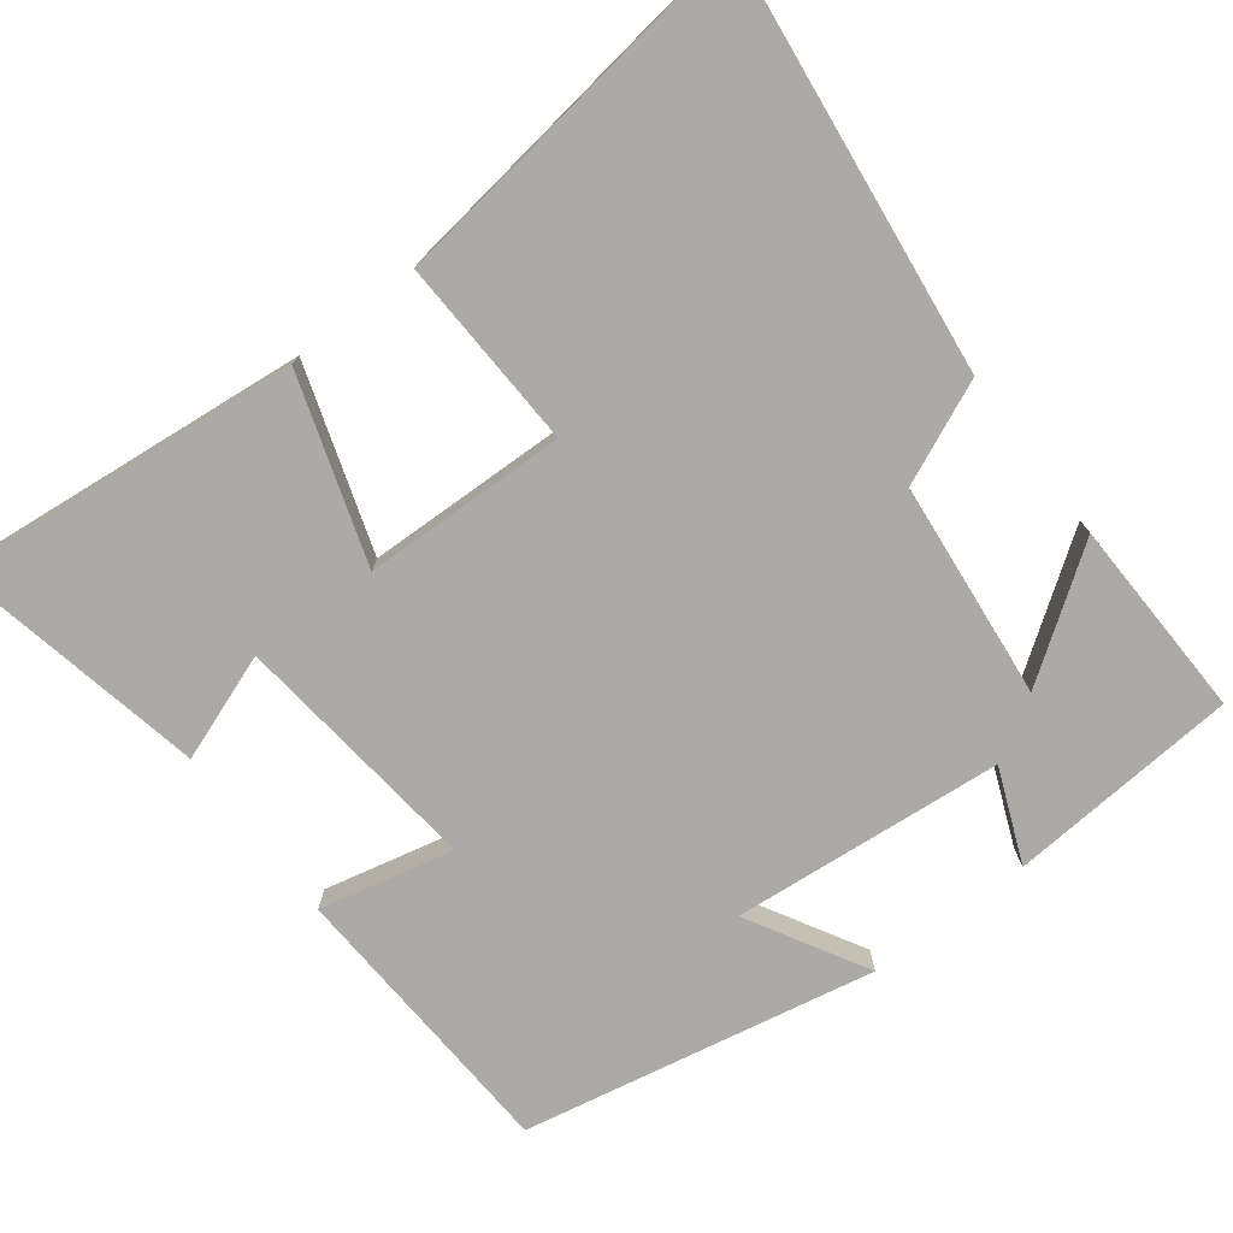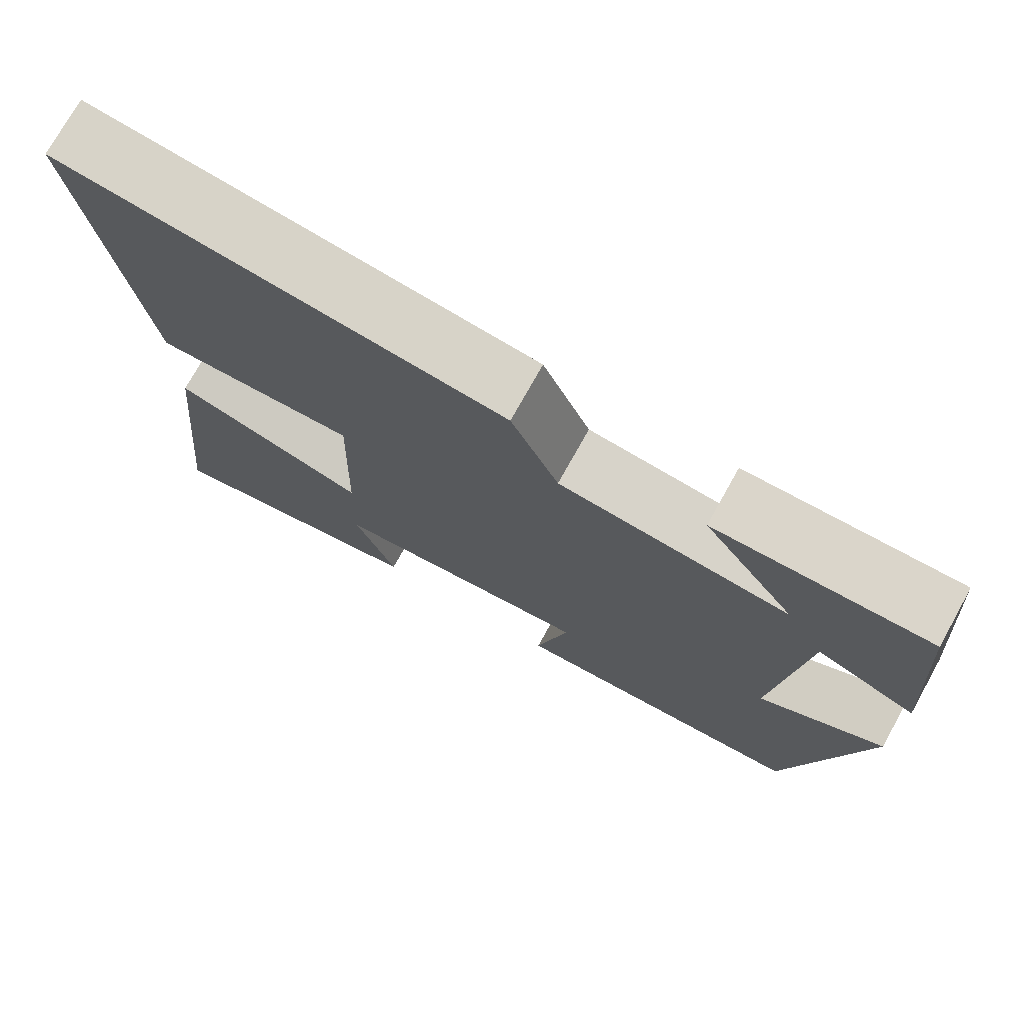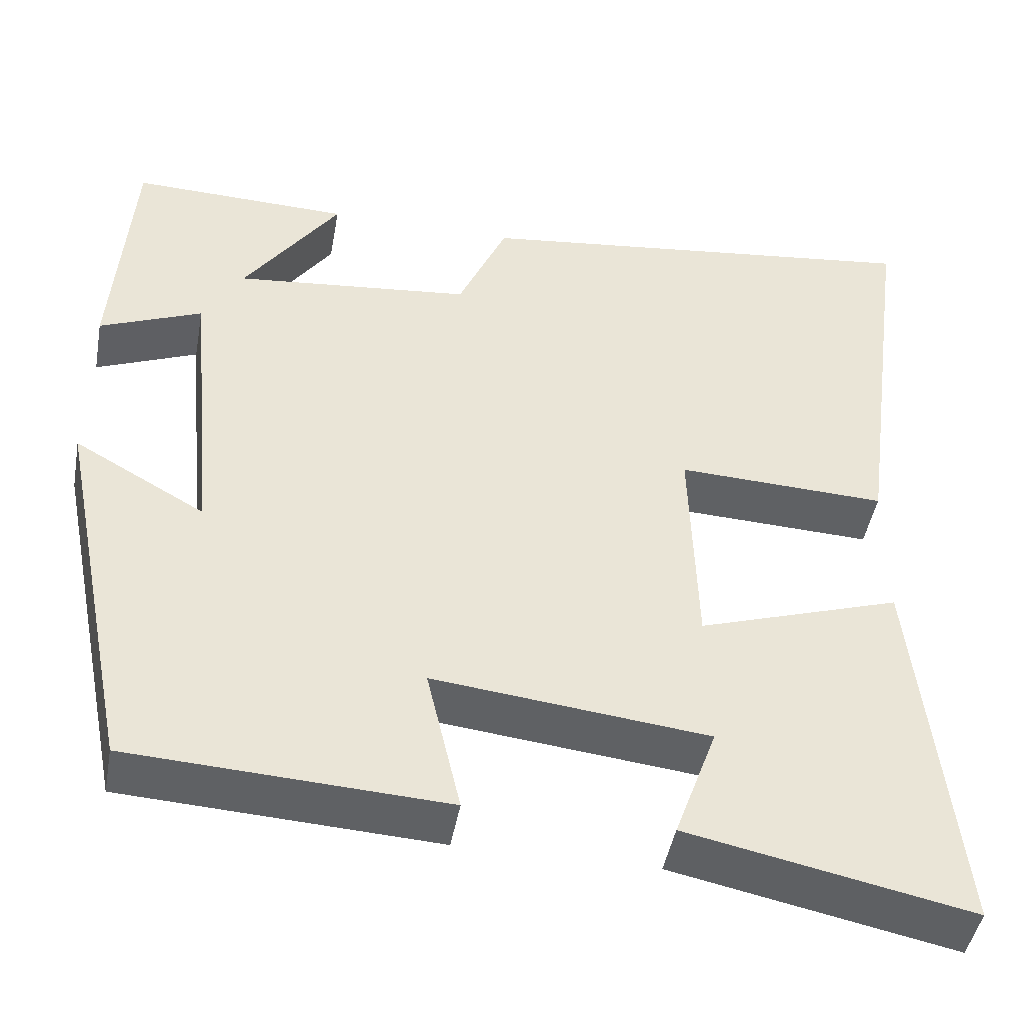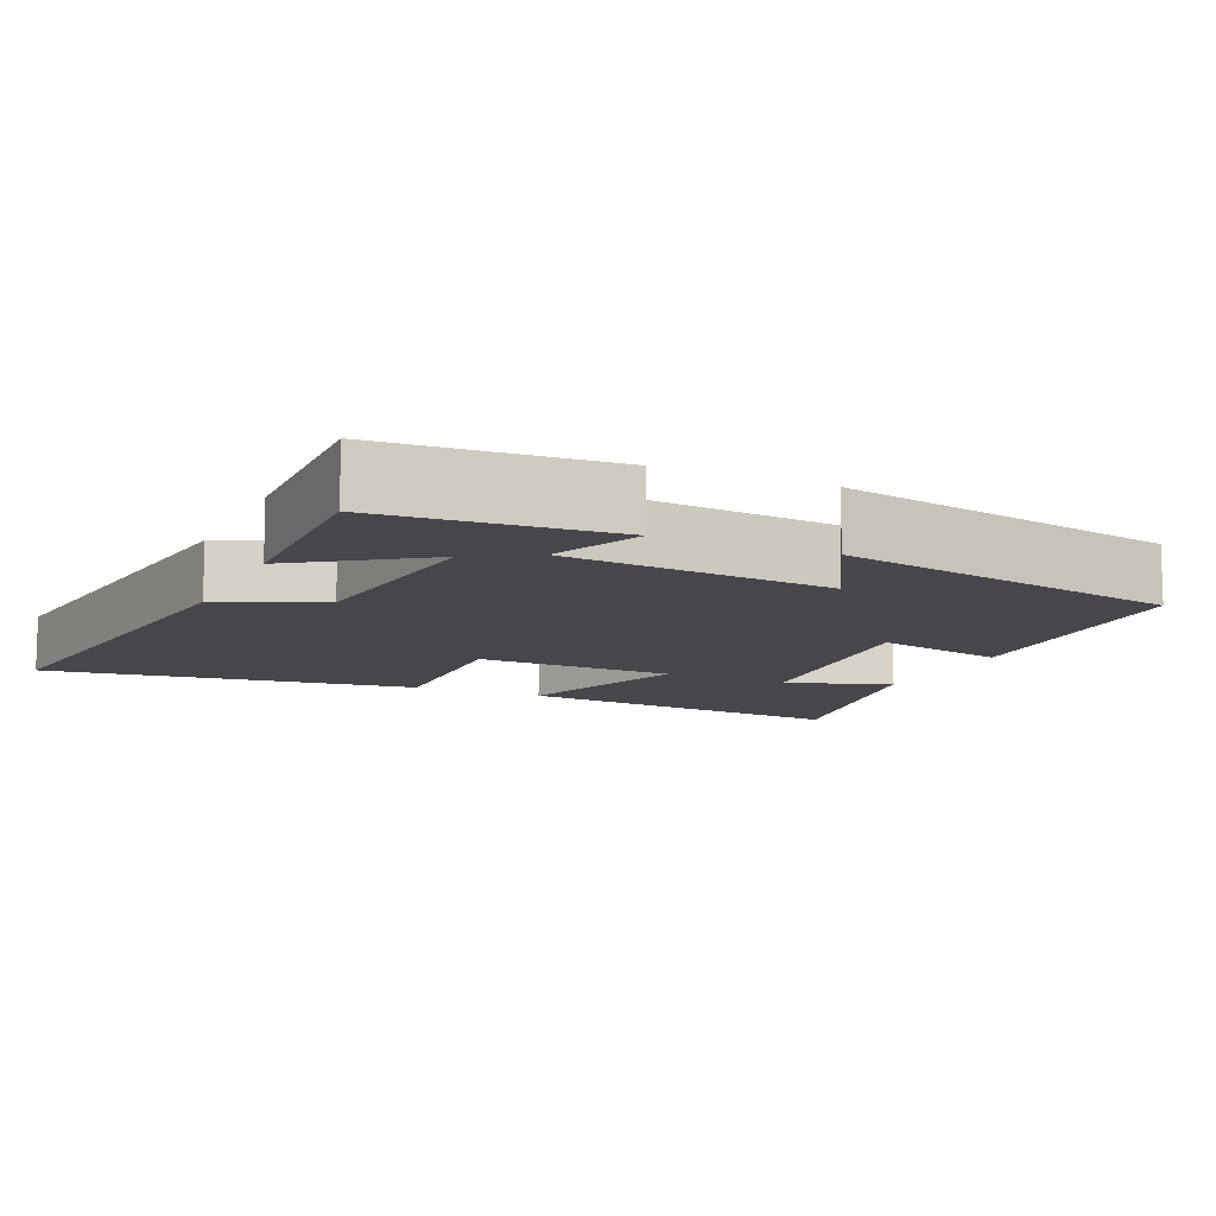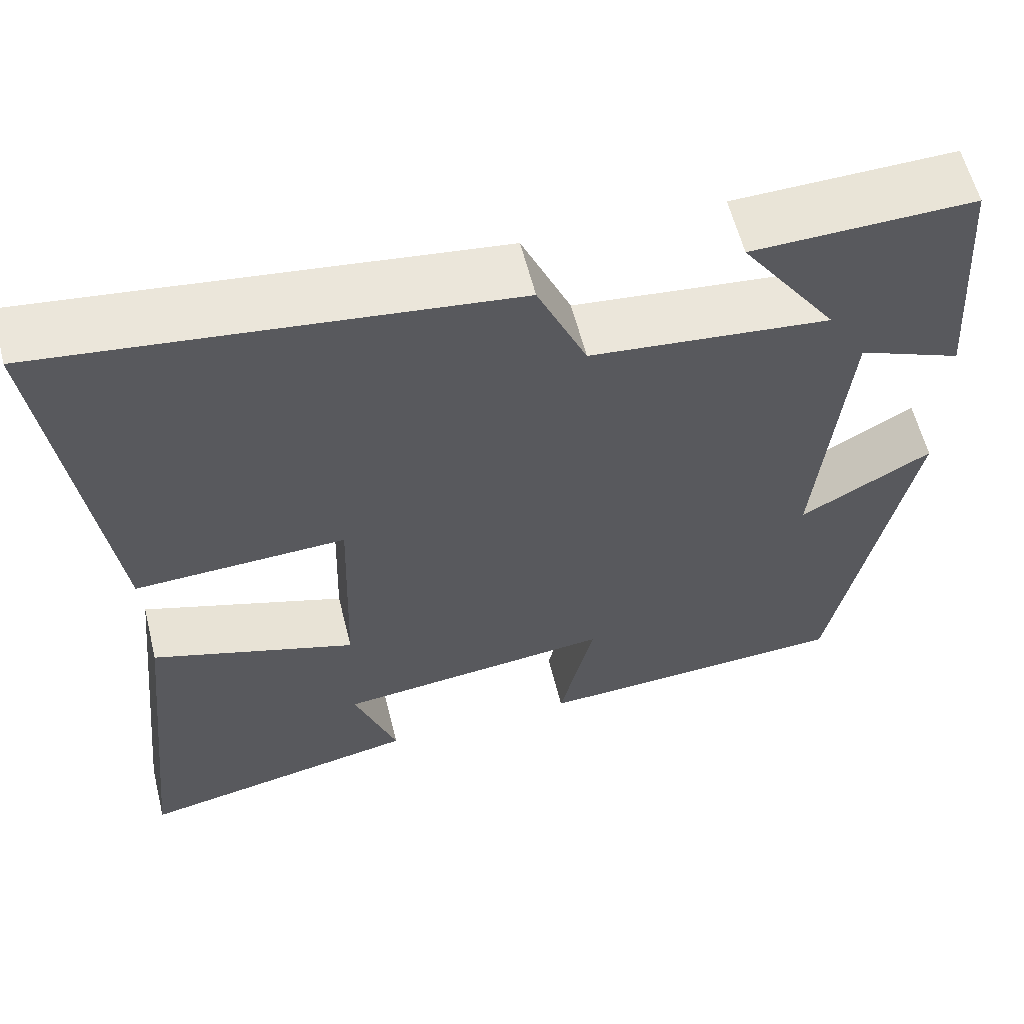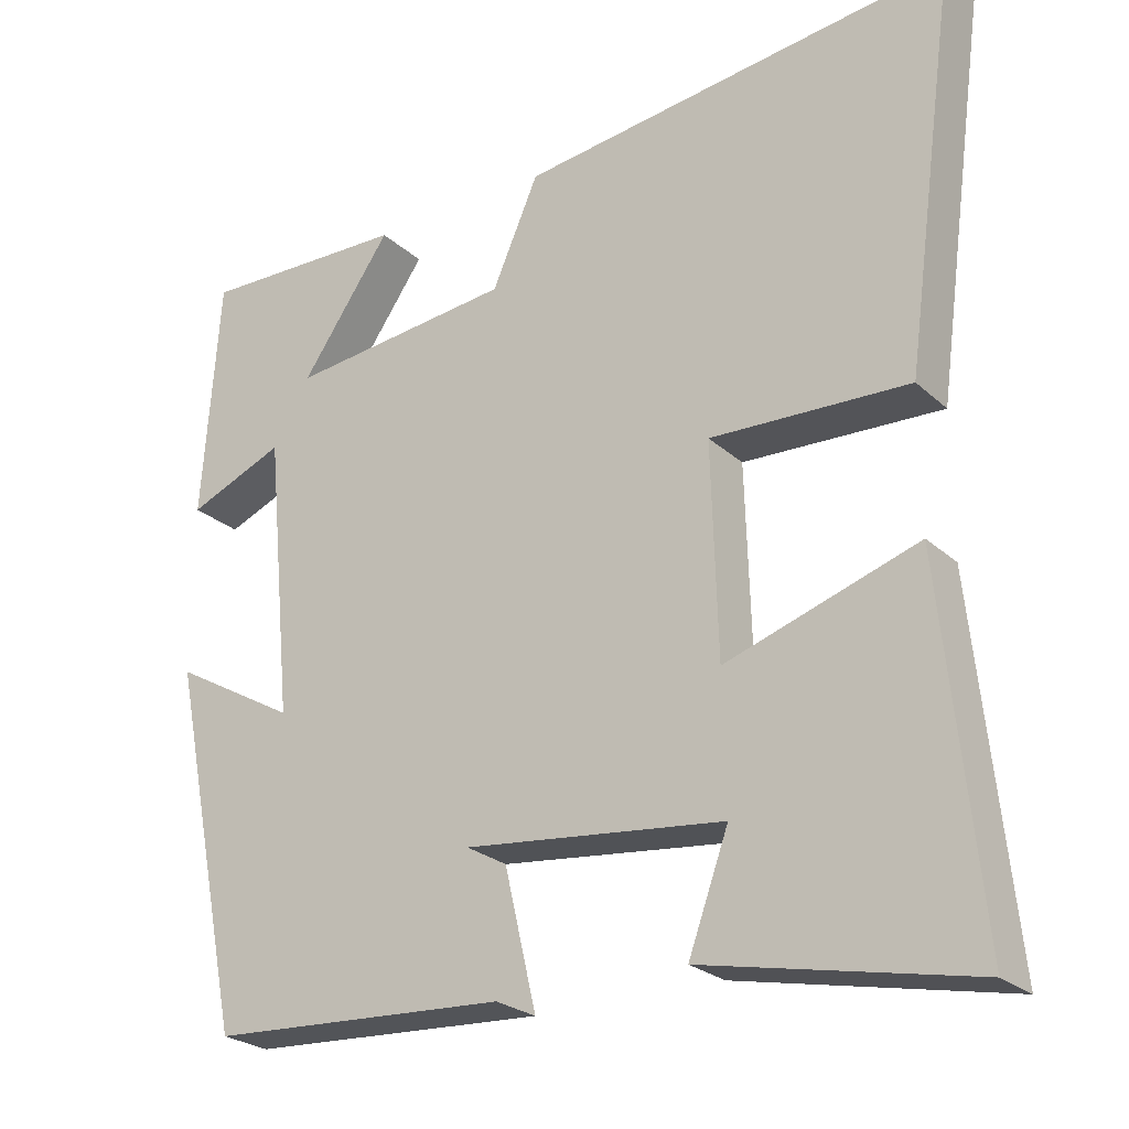
<metadata>
{"format":"obj","ext":"obj","renderer":"f3d","projection":"perspective","resolution":1024,"background":"white","views":[{"elev":-75.9,"azim":-52.5,"up":"+Y"},{"elev":74.7,"azim":29.1,"up":"+Z"},{"elev":-45.8,"azim":169.7,"up":"+Z"},{"elev":-10.6,"azim":65.5,"up":"+Y"},{"elev":59.5,"azim":-14.0,"up":"+Z"},{"elev":-24.7,"azim":-145.0,"up":"+Z"}]}
</metadata>
<code>
v 0.407 0.07 -0.48
v 0.029 0.07 -0.5
v 0.07 0.07 -0.323
v -0.26 0.07 -0.359
v -0.209 0.07 -0.5
v -0.548 0.07 -0.569
v -0.5 0.07 -0.108
v -0.256 0.07 -0.188
v -0.248 0.07 0.08
v -0.5 0.07 0.07
v -0.567 0.07 0.568
v -0.016 0.07 0.5
v 0.043 0.07 0.365
v 0.329 0.07 0.335
v 0.214 0.07 0.5
v 0.478 0.07 0.507
v 0.5 0.07 0.202
v 0.377 0.07 0.253
v 0.343 0.07 -0.105
v 0.5 0.07 -0.016
v 0.407 0 -0.48
v 0.029 0 -0.5
v 0.07 0 -0.323
v -0.26 0 -0.359
v -0.209 0 -0.5
v -0.548 0 -0.569
v -0.5 0 -0.108
v -0.256 0 -0.188
v -0.248 0 0.08
v -0.5 0 0.07
v -0.567 0 0.568
v -0.016 0 0.5
v 0.043 0 0.365
v 0.329 0 0.335
v 0.214 0 0.5
v 0.478 0 0.507
v 0.5 0 0.202
v 0.377 0 0.253
v 0.343 0 -0.105
v 0.5 0 -0.016
f 19 20 1 2
f 18 19 2 3
f 16 17 18
f 16 18 3 4
f 14 15 16
f 14 16 4
f 13 14 4
f 12 13 4
f 9 10 11 12
f 8 9 12 4
f 7 8 4
f 4 5 6 7
f 22 21 40 39
f 23 22 39 38
f 38 37 36
f 24 23 38 36
f 36 35 34
f 24 36 34
f 24 34 33
f 24 33 32
f 32 31 30 29
f 24 32 29 28
f 24 28 27
f 27 26 25 24
f 1 21 22 2
f 2 22 23 3
f 3 23 24 4
f 4 24 25 5
f 5 25 26 6
f 6 26 27 7
f 7 27 28 8
f 8 28 29 9
f 9 29 30 10
f 10 30 31 11
f 11 31 32 12
f 12 32 33 13
f 13 33 34 14
f 14 34 35 15
f 15 35 36 16
f 16 36 37 17
f 17 37 38 18
f 18 38 39 19
f 19 39 40 20
f 20 40 21 1

</code>
